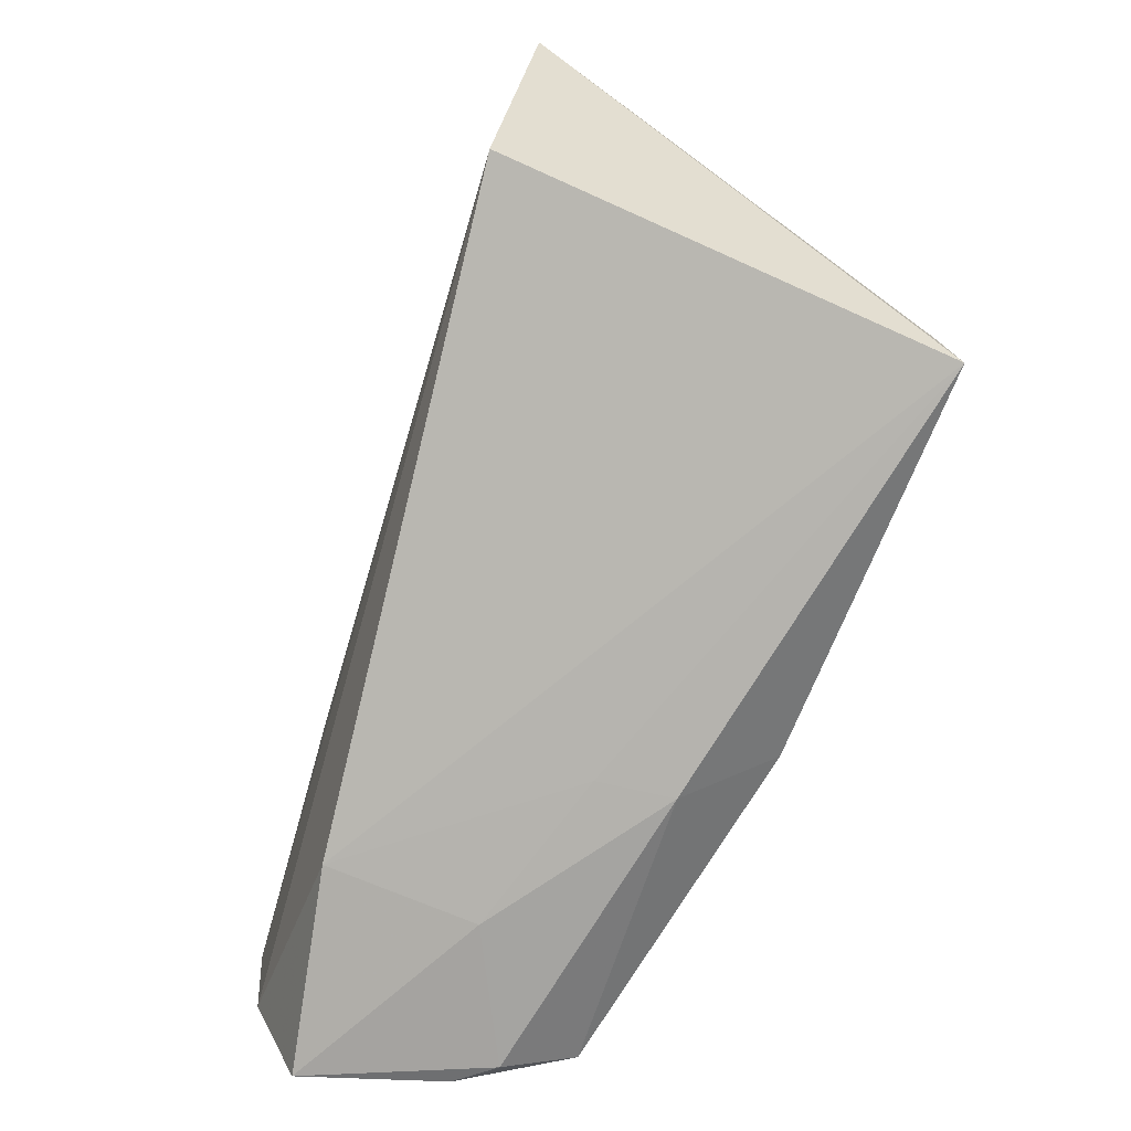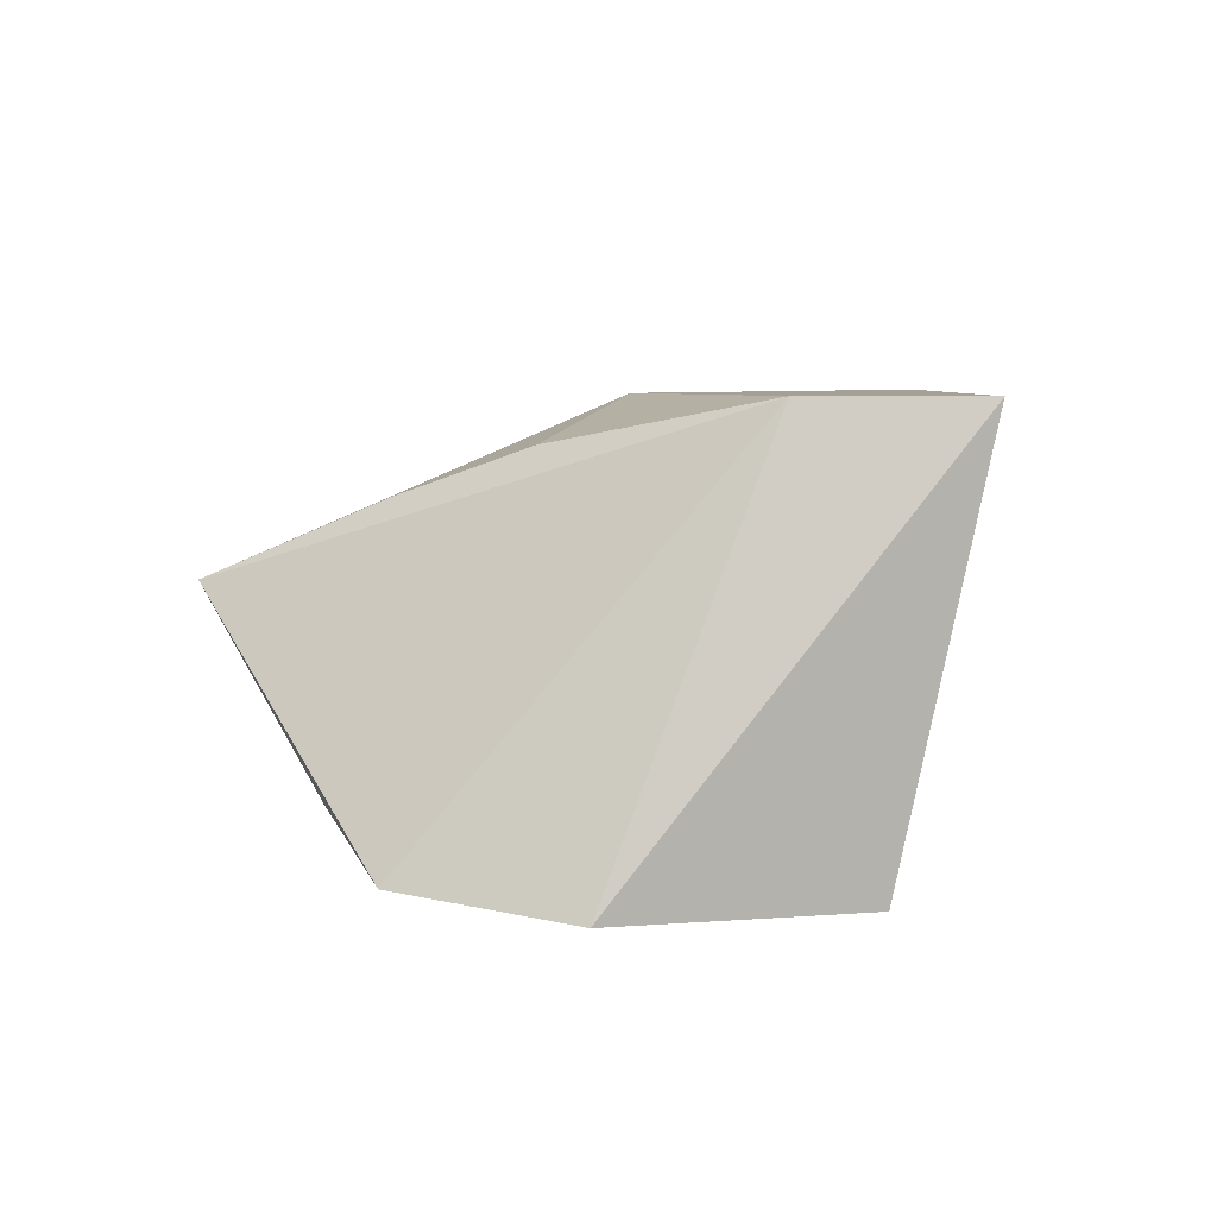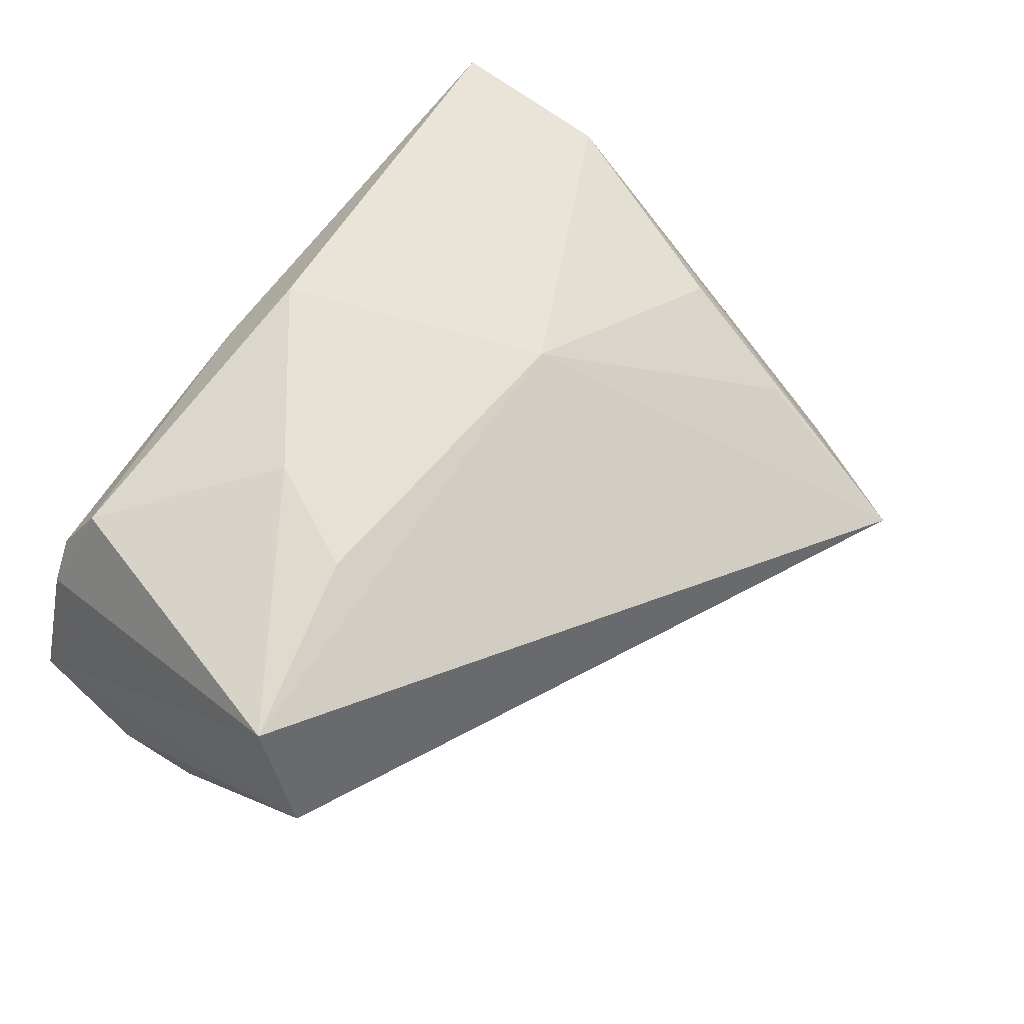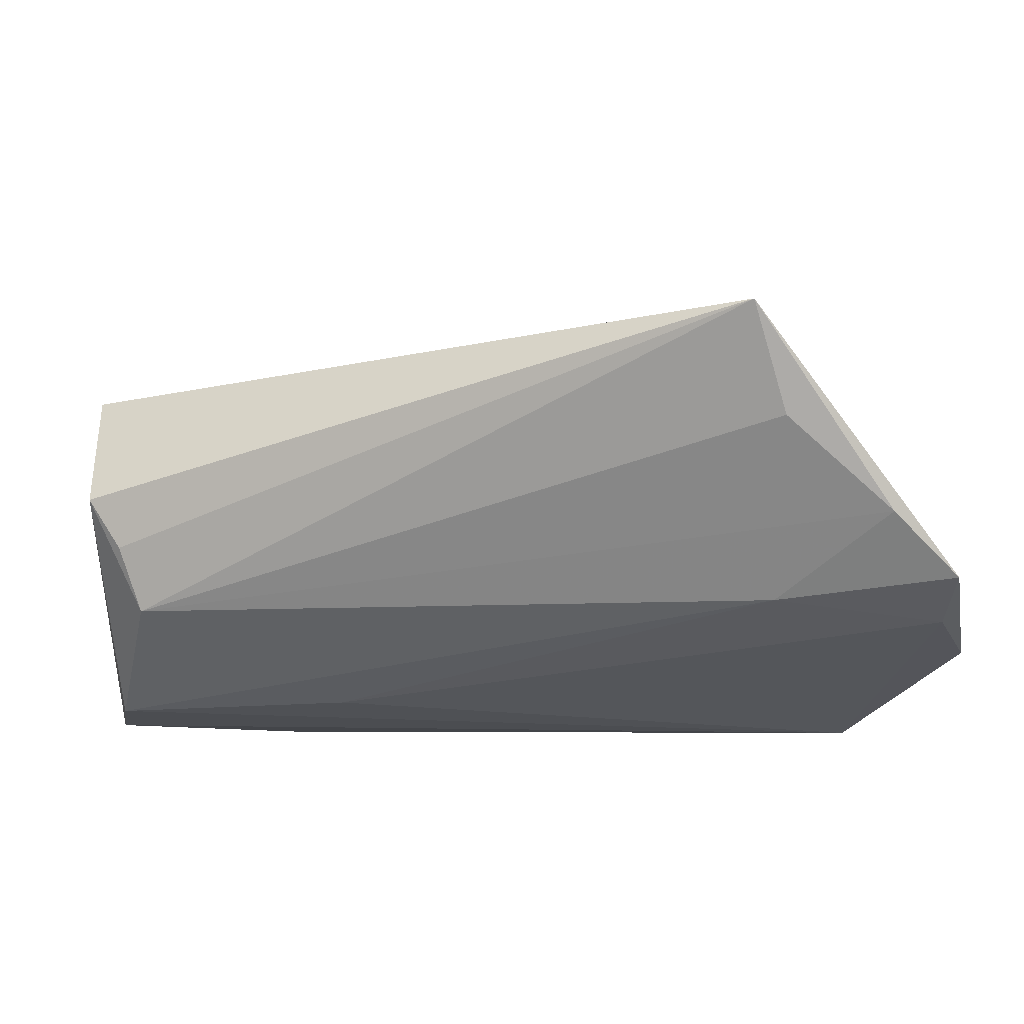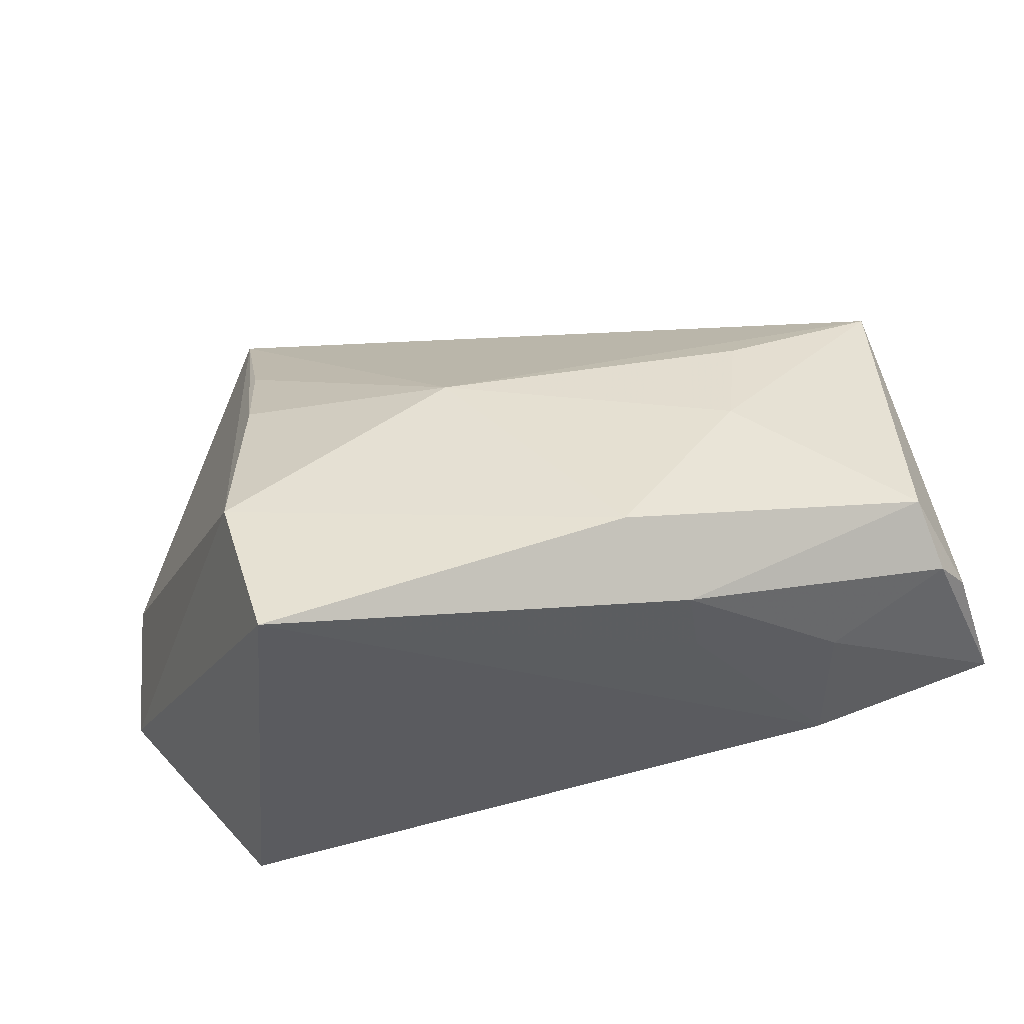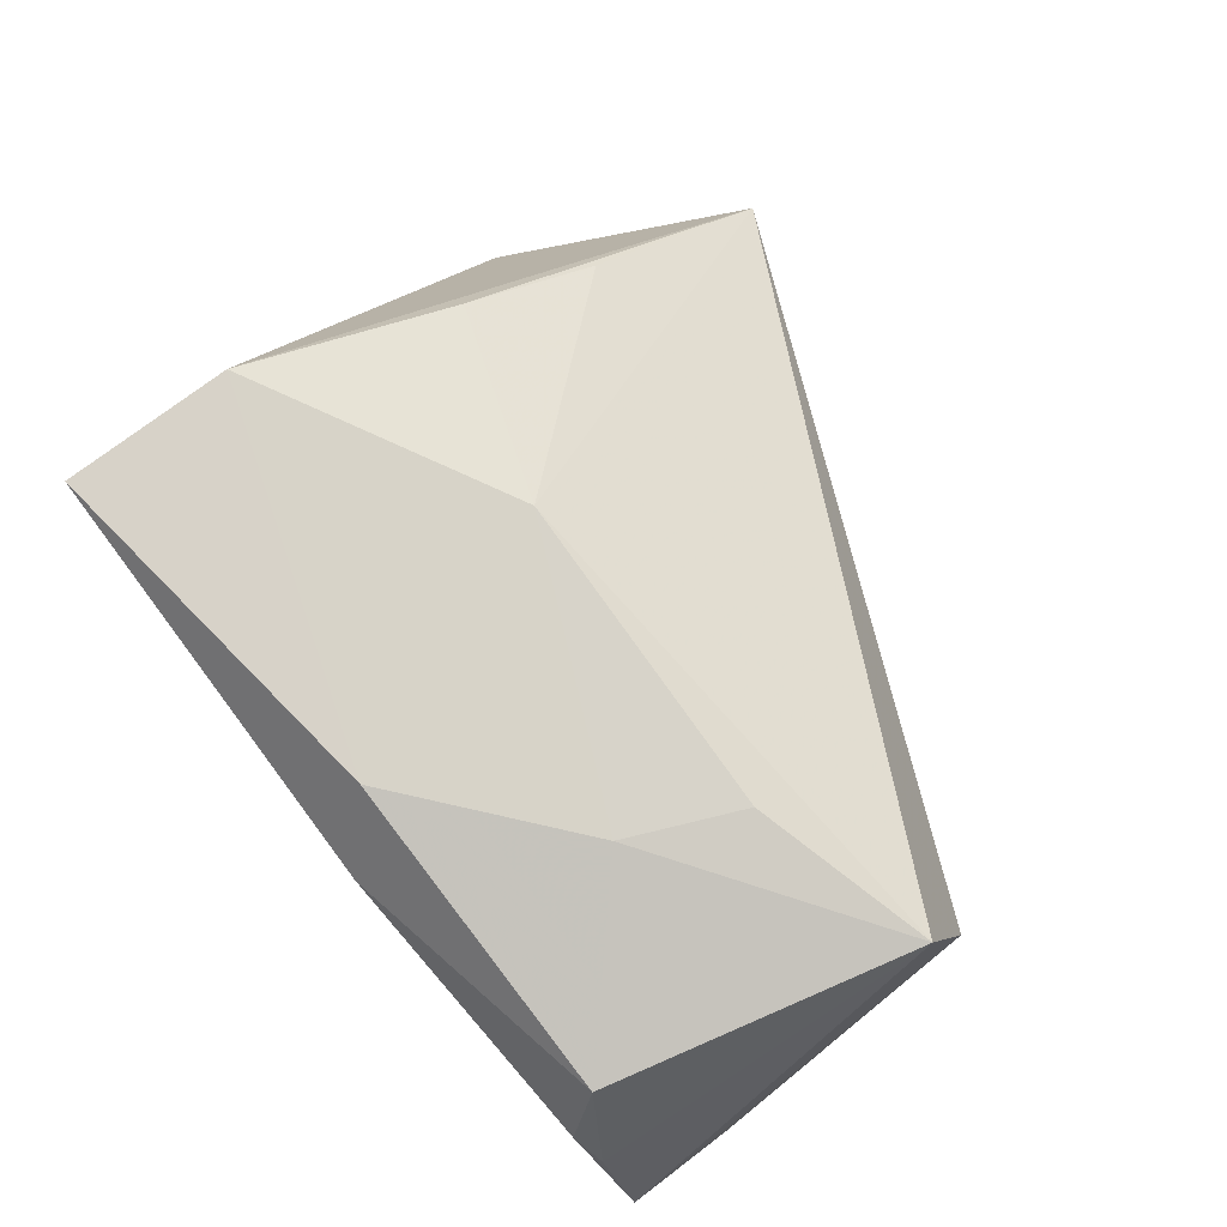
<metadata>
{"format":"obj","ext":"obj","renderer":"f3d","projection":"perspective","resolution":1024,"background":"white","views":[{"elev":-77.6,"azim":-111.7,"up":"+Y"},{"elev":6.0,"azim":-86.0,"up":"+Z"},{"elev":61.1,"azim":129.4,"up":"+Z"},{"elev":67.3,"azim":173.5,"up":"+Y"},{"elev":38.7,"azim":-16.6,"up":"+Z"},{"elev":77.3,"azim":53.3,"up":"+Z"}]}
</metadata>
<code>
v -0.03336 0.01504 0.01955
v -0.04988 0.01888 -0.02602
v 0.01367 -0.03142 0.006639
v -0.04257 0.03612 -0.01722
v -0.03025 0.04406 -0.006758
v 0.05579 -0.02533 -0.003624
v 0.03207 0.006133 0.02295
v 0.01193 -0.03262 0.0153
v -0.04108 -0.03262 0.02478
v 0.05093 0.01335 -0.01106
v 0.04795 -0.02991 0.009413
v 0.04555 -0.02543 0.01761
v -0.05425 0.007844 -0.0268
v 0.05276 0.01733 -0.0036
v -0.02989 0.03106 0.01379
v 0.02609 -0.008174 0.02397
v -0.04262 -0.02171 -0.02735
v -0.02731 0.05258 0.004603
v -0.04106 -0.01117 0.02478
v -0.008346 0.00679 0.02453
v 0.05618 -0.004457 -0.01828
v 0.03315 -0.031 0.00132
v 0.005304 -0.02613 0.02478
v 0.05606 0.0187 0.002929
v -0.02831 0.02502 -0.0229
v 0.02692 -0.001457 -0.02138
v 0.05192 -0.02888 0.005221
v 0.05469 0.01304 0.01915
v 0.05779 -0.02871 -0.01104
v -0.05041 0.02938 -0.0241
v 0.05777 -0.0148 -0.0169
v 0.03398 -0.02836 -0.01644
f 17 9 13
f 20 28 18
f 18 28 24
f 24 28 29
f 29 31 24
f 29 28 6
f 18 30 19
f 13 9 19
f 19 30 13
f 9 8 23
f 23 8 12
f 23 19 9
f 20 19 23
f 18 10 5
f 32 31 29
f 17 31 32
f 9 17 32
f 14 10 18
f 18 24 14
f 14 24 10
f 12 8 11
f 18 19 1
f 1 19 20
f 28 20 7
f 22 32 29
f 29 11 22
f 22 11 8
f 3 8 9
f 9 32 3
f 3 22 8
f 32 22 3
f 2 17 13
f 2 26 17
f 2 25 26
f 13 30 2
f 30 25 2
f 21 31 17
f 17 26 21
f 21 24 31
f 10 24 21
f 21 25 10
f 26 25 21
f 12 11 27
f 28 12 27
f 27 6 28
f 29 6 27
f 27 11 29
f 15 20 18
f 18 1 15
f 15 1 20
f 20 23 16
f 16 7 20
f 16 23 12
f 16 12 28
f 28 7 16
f 4 25 30
f 4 30 18
f 18 5 4
f 4 5 10
f 10 25 4

</code>
